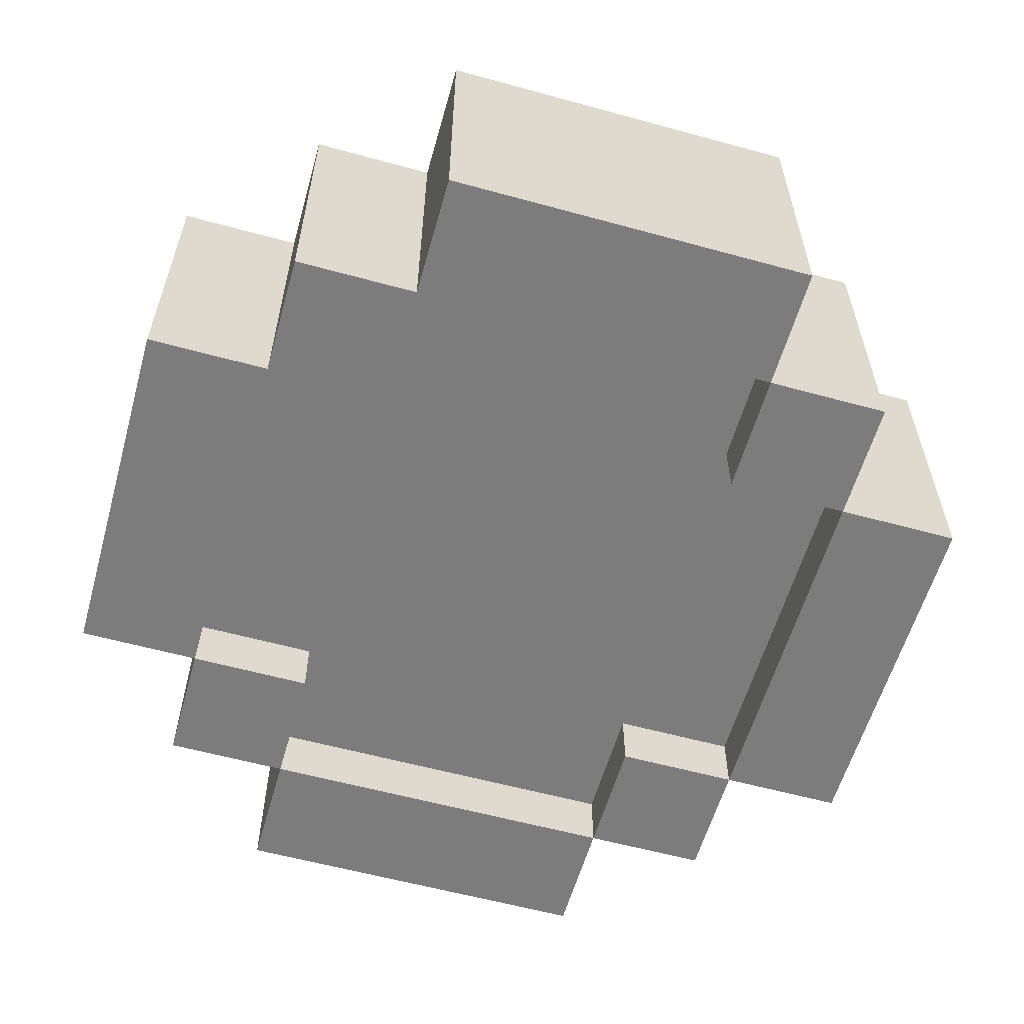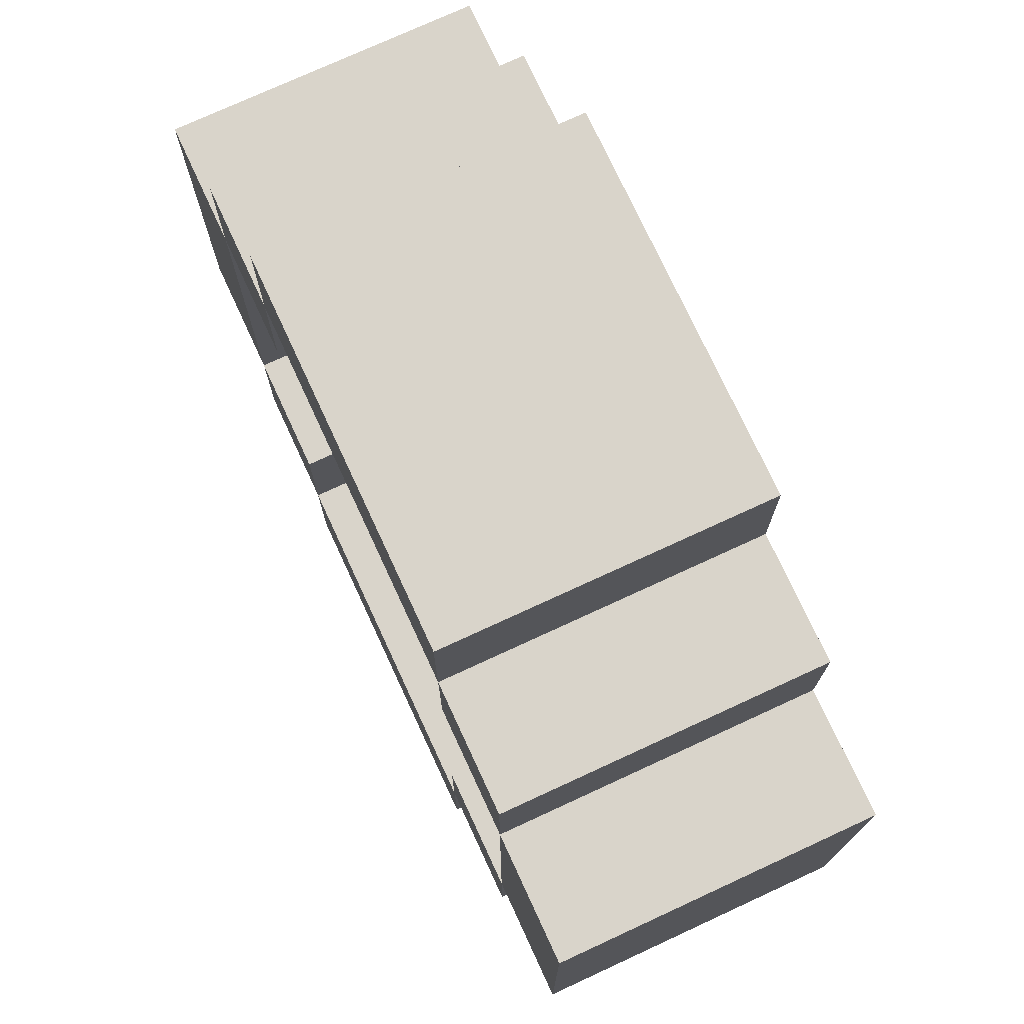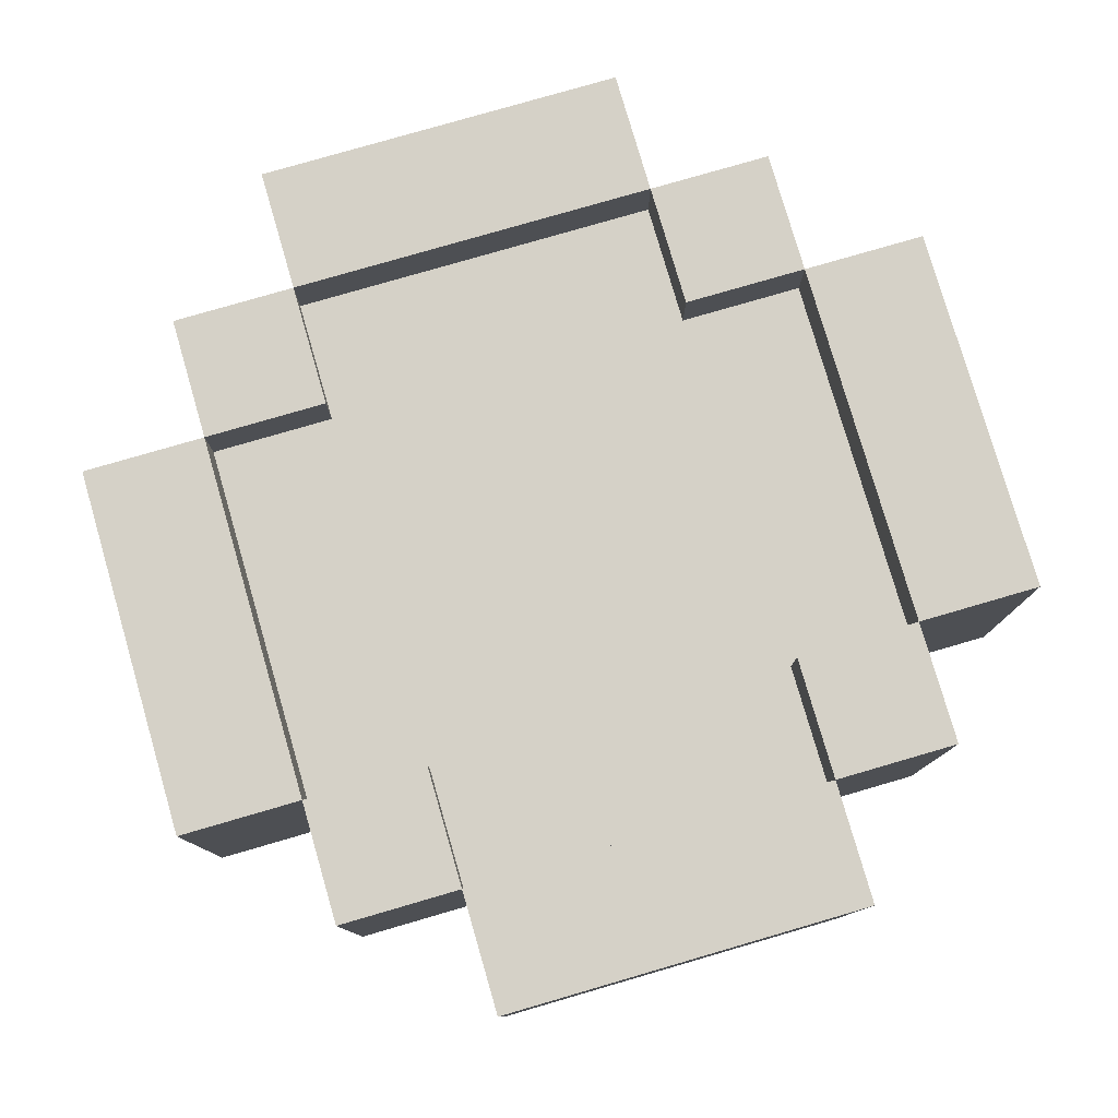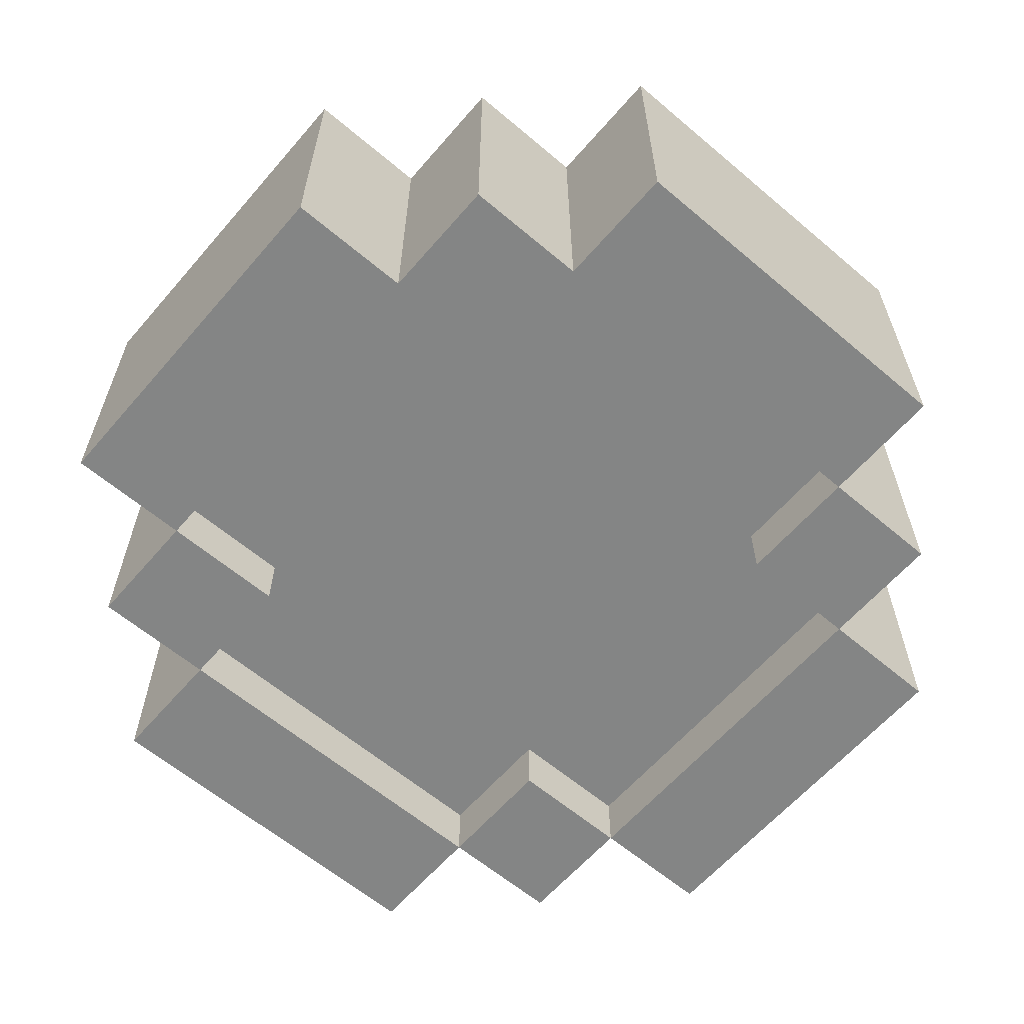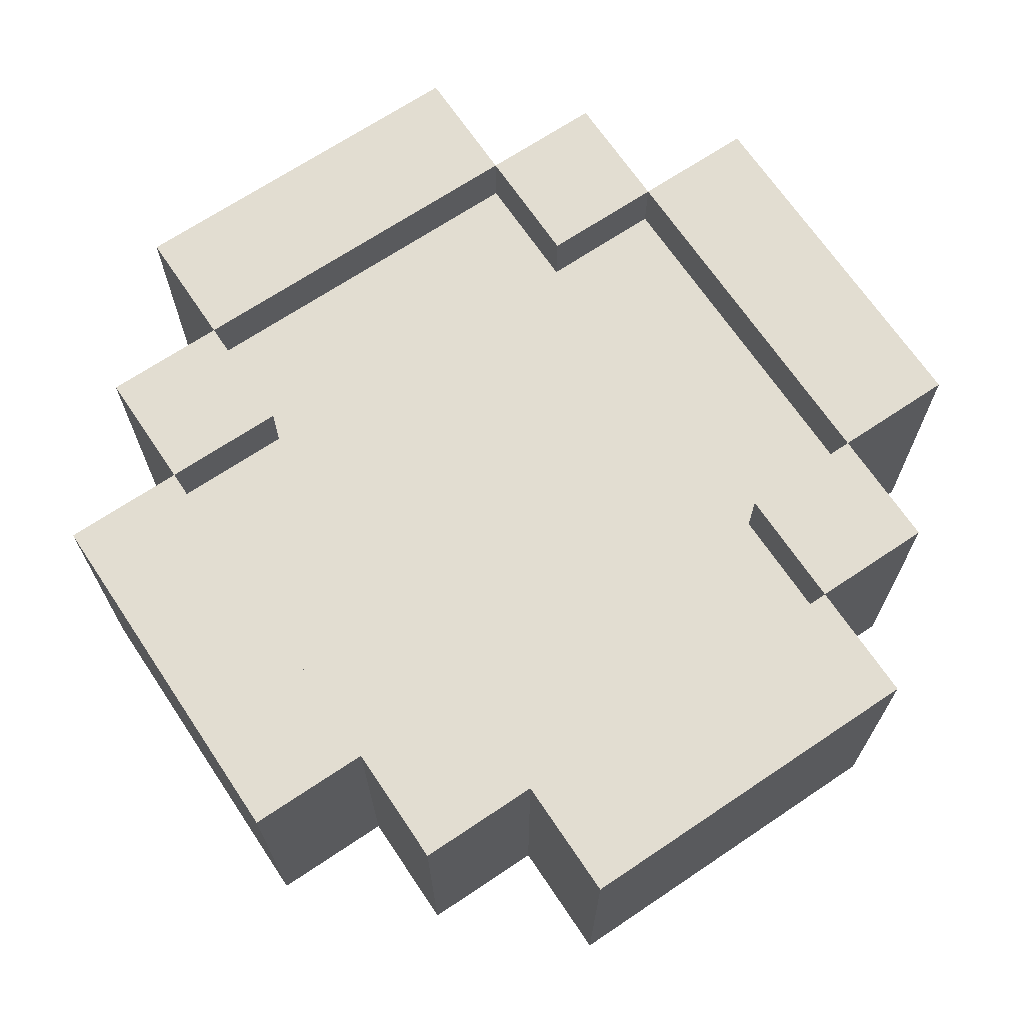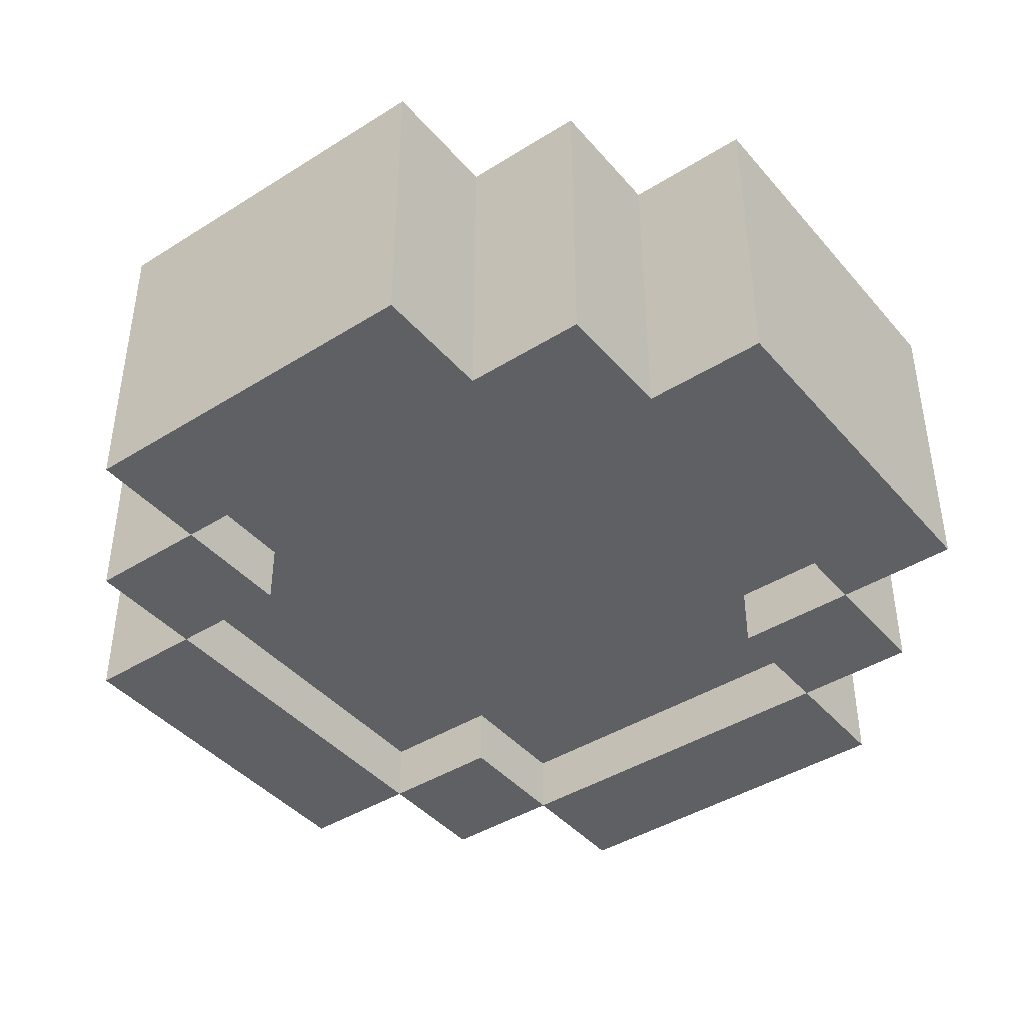
<metadata>
{"format":"obj","ext":"obj","renderer":"f3d","projection":"perspective","resolution":1024,"background":"white","views":[{"elev":-58.8,"azim":-15.8,"up":"+Z"},{"elev":74.8,"azim":65.2,"up":"+Y"},{"elev":79.0,"azim":163.8,"up":"+Z"},{"elev":-61.6,"azim":-40.7,"up":"+Z"},{"elev":68.5,"azim":56.1,"up":"+Z"},{"elev":-42.2,"azim":37.0,"up":"+Z"}]}
</metadata>
<code>
o Coin-1
v 0.7 0.6 0.2
v 0.7 1.2 0.2
v 0.7 0.6 -0.3
v 0.7 1.2 -0.3
v 0.5 0.4 0.2
v 0.5 0.6 0.2
v 0.5 1.2 0.2
v 0.5 1.4 0.2
v 0.5 0.4 -0.3
v 0.5 0.6 -0.3
v 0.5 1.2 -0.3
v 0.5 1.4 -0.3
v 0.3 0.2 0.2
v 0.3 0.4 0.2
v 0.3 1.4 0.2
v 0.3 1.6 0.2
v 0.3 0.2 -0.3
v 0.3 0.4 -0.3
v 0.3 1.4 -0.3
v 0.3 1.6 -0.3
v -0.3 0.4 0.2
v -0.3 0.6 0.2
v -0.3 1.2 0.2
v -0.3 1.4 0.2
v -0.3 0.4 0.1
v -0.3 0.6 0.1
v -0.3 1.2 0.1
v -0.3 1.4 0.1
v -0.3 0.4 -0.2
v -0.3 0.6 -0.2
v -0.3 1.2 -0.2
v -0.3 1.4 -0.2
v -0.3 0.4 -0.3
v -0.3 0.6 -0.3
v -0.3 1.2 -0.3
v -0.3 1.4 -0.3
v -0.5 0.6 0.2
v -0.5 1.2 0.2
v -0.5 0.6 0.1
v -0.5 0.8 0.1
v -0.5 1.2 0.1
v -0.5 0.6 -0.2
v -0.5 0.8 -0.2
v -0.5 1.2 -0.2
v -0.5 0.6 -0.3
v -0.5 1.2 -0.3
v 0.5 0.6 0.2
v 0.5 1.2 0.2
v 0.5 0.6 0.1
v 0.5 0.8 0.1
v 0.5 1.2 0.1
v 0.5 0.6 -0.2
v 0.5 0.8 -0.2
v 0.5 1.2 -0.2
v 0.5 0.6 -0.3
v 0.5 1.2 -0.3
v 0.3 0.4 0.2
v 0.3 0.6 0.2
v 0.3 1.2 0.2
v 0.3 1.4 0.2
v 0.3 0.4 0.1
v 0.3 0.6 0.1
v 0.3 1.2 0.1
v 0.3 1.4 0.1
v 0.3 0.4 -0.2
v 0.3 0.6 -0.2
v 0.3 1.2 -0.2
v 0.3 1.4 -0.2
v 0.3 0.4 -0.3
v 0.3 0.6 -0.3
v 0.3 1.2 -0.3
v 0.3 1.4 -0.3
v -0.3 0.2 0.2
v -0.3 0.4 0.2
v -0.3 1.4 0.2
v -0.3 1.6 0.2
v -0.3 0.2 -0.3
v -0.3 0.4 -0.3
v -0.3 1.4 -0.3
v -0.3 1.6 -0.3
v -0.5 0.4 0.2
v -0.5 0.6 0.2
v -0.5 1.2 0.2
v -0.5 1.4 0.2
v -0.5 0.4 -0.3
v -0.5 0.6 -0.3
v -0.5 1.2 -0.3
v -0.5 1.4 -0.3
v -0.7 0.6 0.2
v -0.7 1.2 0.2
v -0.7 0.6 -0.3
v -0.7 1.2 -0.3
v 0.3 0.2 0.2
v 0.3 0.2 -0.3
v -0.3 0.2 0.2
v -0.3 0.2 -0.3
v 0.5 0.4 0.2
v 0.5 0.4 -0.3
v 0.3 0.4 0.2
v 0.3 0.4 -0.3
v -0.3 0.4 0.2
v -0.3 0.4 -0.3
v -0.5 0.4 0.2
v -0.5 0.4 -0.3
v 0.7 0.6 0.2
v 0.7 0.6 -0.3
v 0.5 0.6 0.2
v 0.5 0.6 -0.3
v -0.5 0.6 0.2
v -0.5 0.6 -0.3
v -0.7 0.6 0.2
v -0.7 0.6 -0.3
v 0.5 1.2 0.2
v 0.5 1.2 0.1
v 0.5 1.2 -0.2
v 0.5 1.2 -0.3
v 0.3 1.2 0.2
v 0.3 1.2 0.1
v 0.3 1.2 -0.2
v 0.3 1.2 -0.3
v -0.3 1.2 0.2
v -0.3 1.2 0.1
v -0.3 1.2 -0.2
v -0.3 1.2 -0.3
v -0.5 1.2 0.2
v -0.5 1.2 0.1
v -0.5 1.2 -0.2
v -0.5 1.2 -0.3
v 0.3 1.4 0.2
v 0.3 1.4 0.1
v 0.3 1.4 -0.2
v 0.3 1.4 -0.3
v -0.3 1.4 0.2
v -0.3 1.4 0.1
v -0.3 1.4 -0.2
v -0.3 1.4 -0.3
v 0.3 0.4 0.2
v 0.3 0.4 0.1
v 0.3 0.4 -0.2
v 0.3 0.4 -0.3
v 0.1 0.4 0.1
v 0.1 0.4 -0.2
v -0.1 0.4 0.1
v -0.1 0.4 -0.2
v -0.3 0.4 0.2
v -0.3 0.4 0.1
v -0.3 0.4 -0.2
v -0.3 0.4 -0.3
v 0.5 0.6 0.2
v 0.5 0.6 0.1
v 0.5 0.6 -0.2
v 0.5 0.6 -0.3
v 0.3 0.6 0.2
v 0.3 0.6 0.1
v 0.3 0.6 -0.2
v 0.3 0.6 -0.3
v -0.3 0.6 0.2
v -0.3 0.6 0.1
v -0.3 0.6 -0.2
v -0.3 0.6 -0.3
v -0.5 0.6 0.2
v -0.5 0.6 0.1
v -0.5 0.6 -0.2
v -0.5 0.6 -0.3
v 0.7 1.2 0.2
v 0.7 1.2 -0.3
v 0.5 1.2 0.2
v 0.5 1.2 -0.3
v -0.5 1.2 0.2
v -0.5 1.2 -0.3
v -0.7 1.2 0.2
v -0.7 1.2 -0.3
v 0.5 1.4 0.2
v 0.5 1.4 -0.3
v 0.3 1.4 0.2
v 0.3 1.4 -0.3
v -0.3 1.4 0.2
v -0.3 1.4 -0.3
v -0.5 1.4 0.2
v -0.5 1.4 -0.3
v 0.3 1.6 0.2
v 0.3 1.6 -0.3
v -0.3 1.6 0.2
v -0.3 1.6 -0.3
v 0.3 0.2 0.2
v -0.3 0.2 0.2
v 0.5 0.4 0.2
v 0.3 0.4 0.2
v -0.3 0.4 0.2
v -0.5 0.4 0.2
v 0.7 0.6 0.2
v 0.5 0.6 0.2
v 0.3 0.6 0.2
v -0.3 0.6 0.2
v -0.5 0.6 0.2
v -0.7 0.6 0.2
v 0.7 1.2 0.2
v 0.5 1.2 0.2
v 0.3 1.2 0.2
v -0.3 1.2 0.2
v -0.5 1.2 0.2
v -0.7 1.2 0.2
v 0.5 1.4 0.2
v 0.3 1.4 0.2
v -0.3 1.4 0.2
v -0.5 1.4 0.2
v 0.3 1.6 0.2
v -0.3 1.6 0.2
v 0.3 0.4 0.1
v 0.1 0.4 0.1
v -0.1 0.4 0.1
v -0.3 0.4 0.1
v 0.5 0.6 0.1
v 0.3 0.6 0.1
v 0.1 0.6 0.1
v -0.1 0.6 0.1
v -0.3 0.6 0.1
v -0.5 0.6 0.1
v 0.5 0.8 0.1
v 0.3 0.8 0.1
v 0.1 0.8 0.1
v -0.1 0.8 0.1
v -0.3 0.8 0.1
v -0.5 0.8 0.1
v 0.5 1.2 0.1
v 0.3 1.2 0.1
v -0.3 1.2 0.1
v -0.5 1.2 0.1
v 0.3 1.4 0.1
v -0.3 1.4 0.1
v 0.3 0.4 -0.2
v 0.1 0.4 -0.2
v -0.1 0.4 -0.2
v -0.3 0.4 -0.2
v 0.5 0.6 -0.2
v 0.3 0.6 -0.2
v 0.1 0.6 -0.2
v -0.1 0.6 -0.2
v -0.3 0.6 -0.2
v -0.5 0.6 -0.2
v 0.5 0.8 -0.2
v 0.3 0.8 -0.2
v 0.1 0.8 -0.2
v -0.1 0.8 -0.2
v -0.3 0.8 -0.2
v -0.5 0.8 -0.2
v 0.5 1.2 -0.2
v 0.3 1.2 -0.2
v -0.3 1.2 -0.2
v -0.5 1.2 -0.2
v 0.3 1.4 -0.2
v -0.3 1.4 -0.2
v 0.3 0.2 -0.3
v -0.3 0.2 -0.3
v 0.5 0.4 -0.3
v 0.3 0.4 -0.3
v -0.3 0.4 -0.3
v -0.5 0.4 -0.3
v 0.7 0.6 -0.3
v 0.5 0.6 -0.3
v 0.3 0.6 -0.3
v -0.3 0.6 -0.3
v -0.5 0.6 -0.3
v -0.7 0.6 -0.3
v 0.7 1.2 -0.3
v 0.5 1.2 -0.3
v 0.3 1.2 -0.3
v -0.3 1.2 -0.3
v -0.5 1.2 -0.3
v -0.7 1.2 -0.3
v 0.5 1.4 -0.3
v 0.3 1.4 -0.3
v -0.3 1.4 -0.3
v -0.5 1.4 -0.3
v 0.3 1.6 -0.3
v -0.3 1.6 -0.3
f 3 2 1
f 4 2 3
f 9 6 5
f 10 6 9
f 11 8 7
f 12 8 11
f 17 14 13
f 18 14 17
f 19 16 15
f 20 16 19
f 25 22 21
f 26 22 25
f 27 24 23
f 28 24 27
f 33 30 29
f 34 30 33
f 35 32 31
f 36 32 35
f 39 38 37
f 40 38 39
f 41 38 40
f 45 43 42
f 45 44 43
f 46 44 45
f 47 48 49
f 49 48 50
f 50 48 51
f 52 53 55
f 53 54 55
f 55 54 56
f 57 58 61
f 61 58 62
f 59 60 63
f 63 60 64
f 65 66 69
f 69 66 70
f 67 68 71
f 71 68 72
f 73 74 77
f 77 74 78
f 75 76 79
f 79 76 80
f 81 82 85
f 85 82 86
f 83 84 87
f 87 84 88
f 89 90 91
f 91 90 92
f 95 94 93
f 96 94 95
f 99 98 97
f 100 98 99
f 103 102 101
f 104 102 103
f 107 106 105
f 108 106 107
f 111 110 109
f 112 110 111
f 117 114 113
f 118 114 117
f 119 116 115
f 120 116 119
f 125 122 121
f 126 122 125
f 127 124 123
f 128 124 127
f 133 130 129
f 134 130 133
f 135 132 131
f 136 132 135
f 137 138 141
f 139 140 142
f 137 141 143
f 142 140 144
f 137 143 145
f 145 143 146
f 144 140 147
f 147 140 148
f 149 150 153
f 153 150 154
f 151 152 155
f 155 152 156
f 157 158 161
f 161 158 162
f 159 160 163
f 163 160 164
f 165 166 167
f 167 166 168
f 169 170 171
f 171 170 172
f 173 174 175
f 175 174 176
f 177 178 179
f 179 178 180
f 181 182 183
f 183 182 184
f 188 186 185
f 189 186 188
f 192 188 187
f 193 188 192
f 194 190 189
f 195 190 194
f 197 192 191
f 198 192 197
f 201 196 195
f 202 196 201
f 203 199 198
f 204 199 203
f 205 201 200
f 206 201 205
f 207 205 204
f 208 205 207
f 214 210 209
f 215 211 210
f 215 210 214
f 216 212 211
f 216 211 215
f 217 212 216
f 219 214 213
f 220 215 214
f 220 214 219
f 221 216 215
f 221 215 220
f 222 217 216
f 222 216 221
f 223 218 217
f 223 217 222
f 224 218 223
f 225 220 219
f 226 222 221
f 226 220 225
f 226 221 220
f 226 223 222
f 227 224 223
f 227 223 226
f 228 224 227
f 229 227 226
f 230 227 229
f 231 232 236
f 232 233 237
f 236 232 237
f 233 234 238
f 237 233 238
f 238 234 239
f 235 236 241
f 236 237 242
f 241 236 242
f 237 238 243
f 242 237 243
f 238 239 244
f 243 238 244
f 239 240 245
f 244 239 245
f 245 240 246
f 241 242 247
f 243 244 248
f 247 242 248
f 242 243 248
f 244 245 248
f 245 246 249
f 248 245 249
f 249 246 250
f 248 249 251
f 251 249 252
f 253 254 256
f 256 254 257
f 255 256 260
f 260 256 261
f 257 258 262
f 262 258 263
f 259 260 265
f 265 260 266
f 263 264 269
f 269 264 270
f 266 267 271
f 271 267 272
f 268 269 273
f 273 269 274
f 272 273 275
f 275 273 276

</code>
